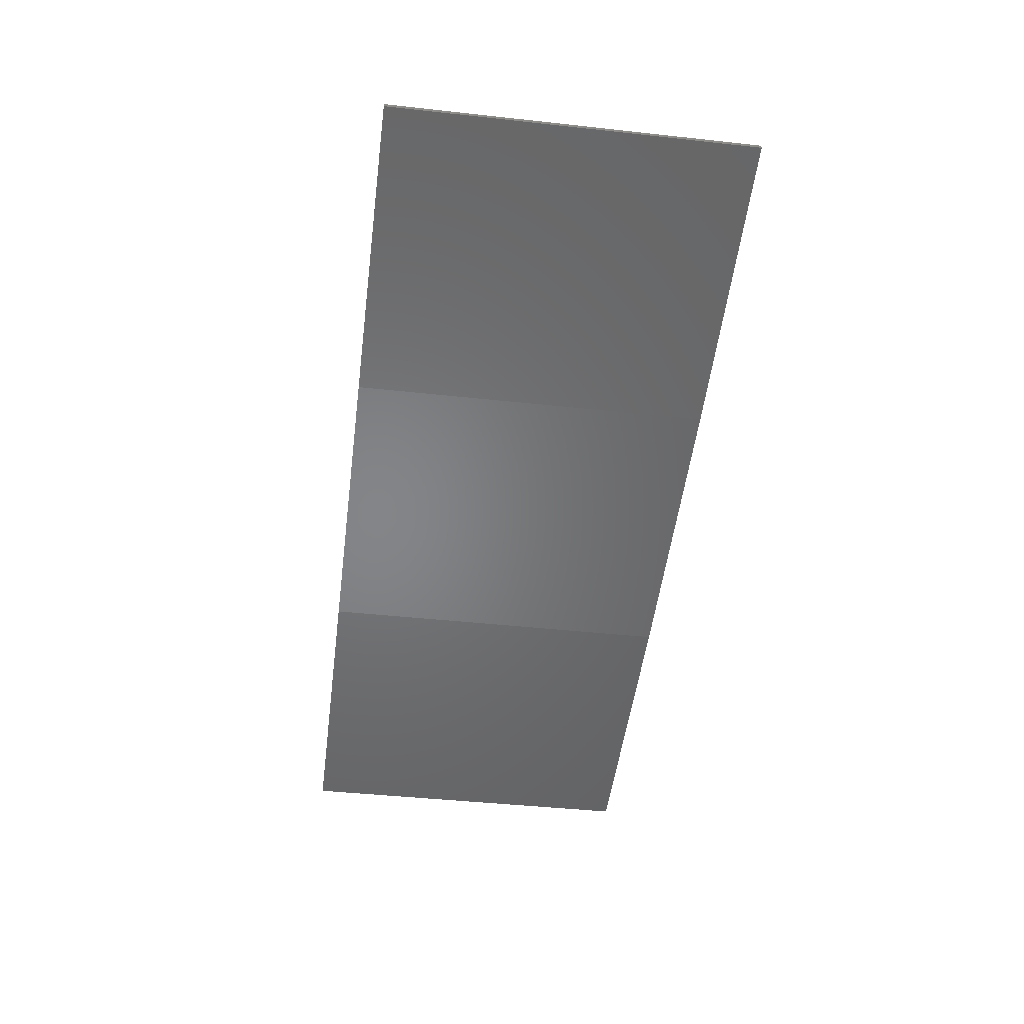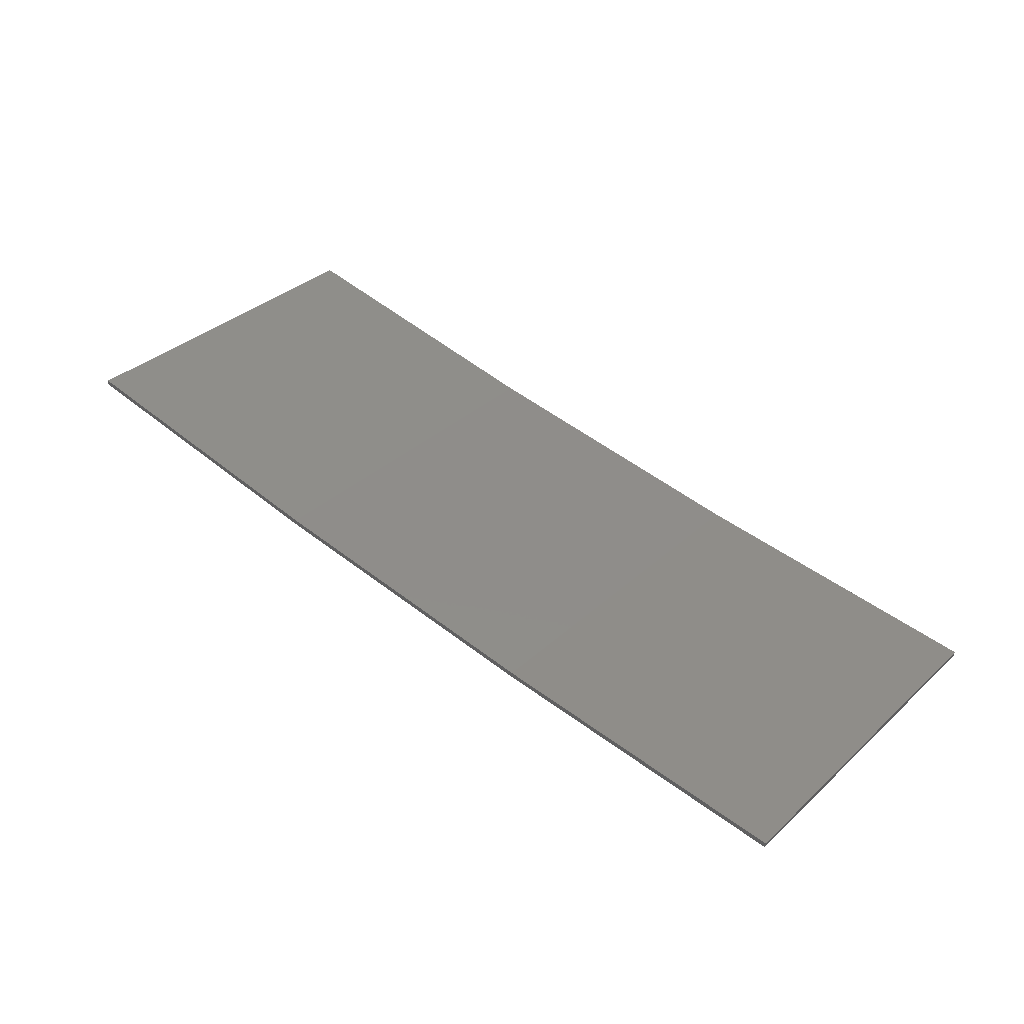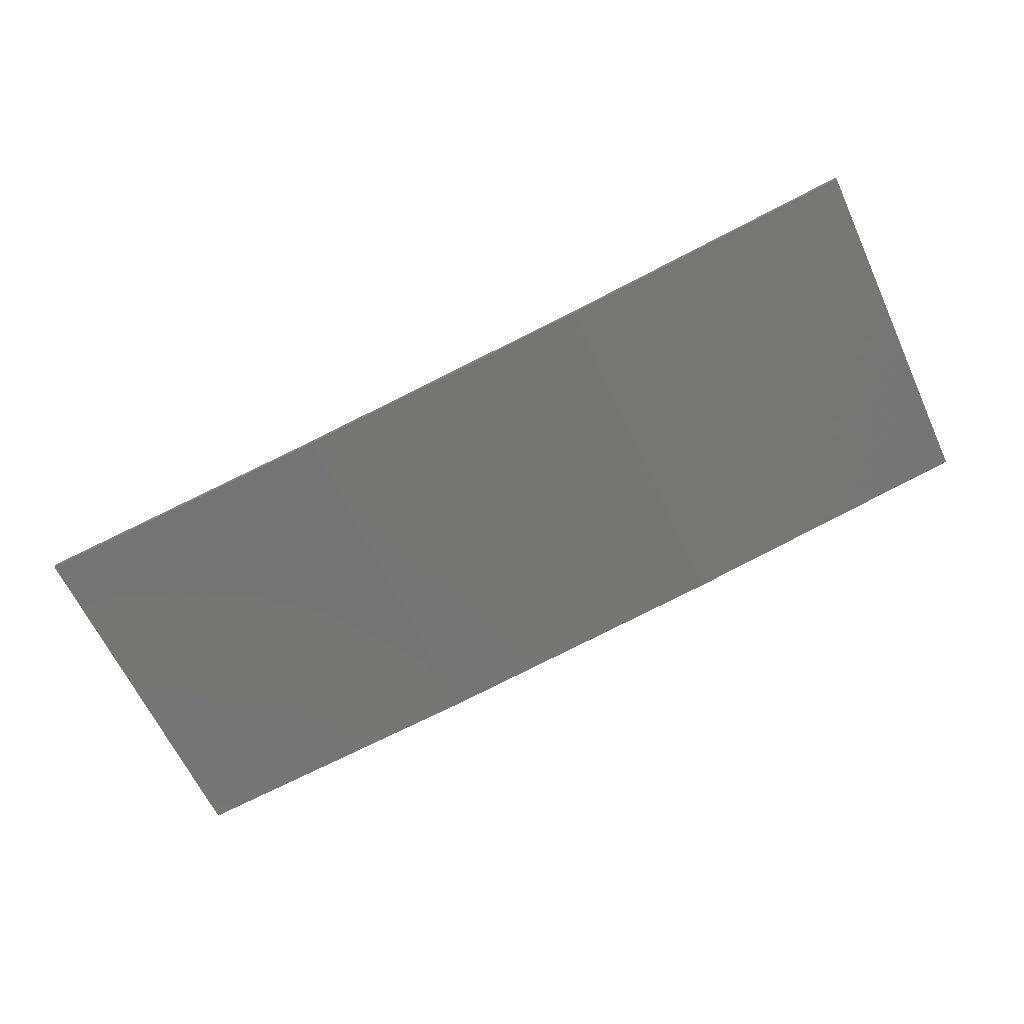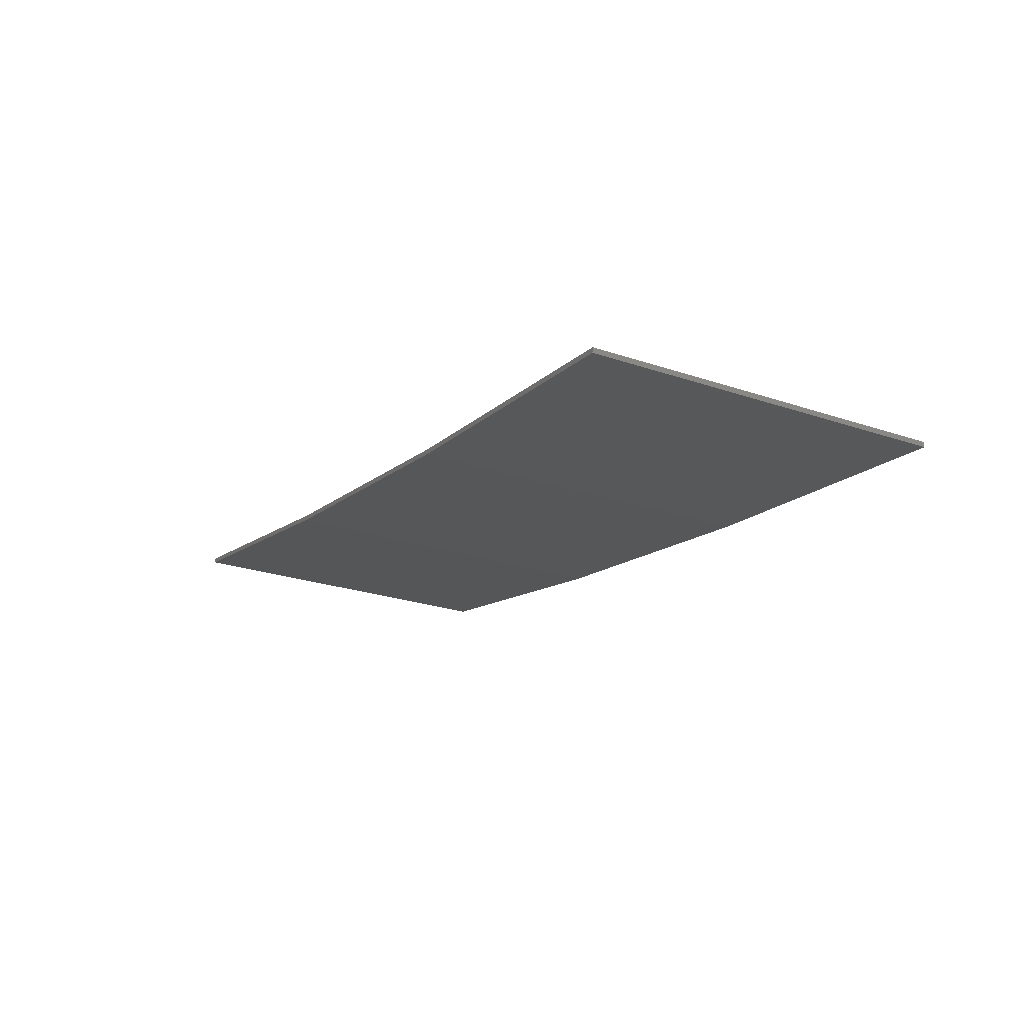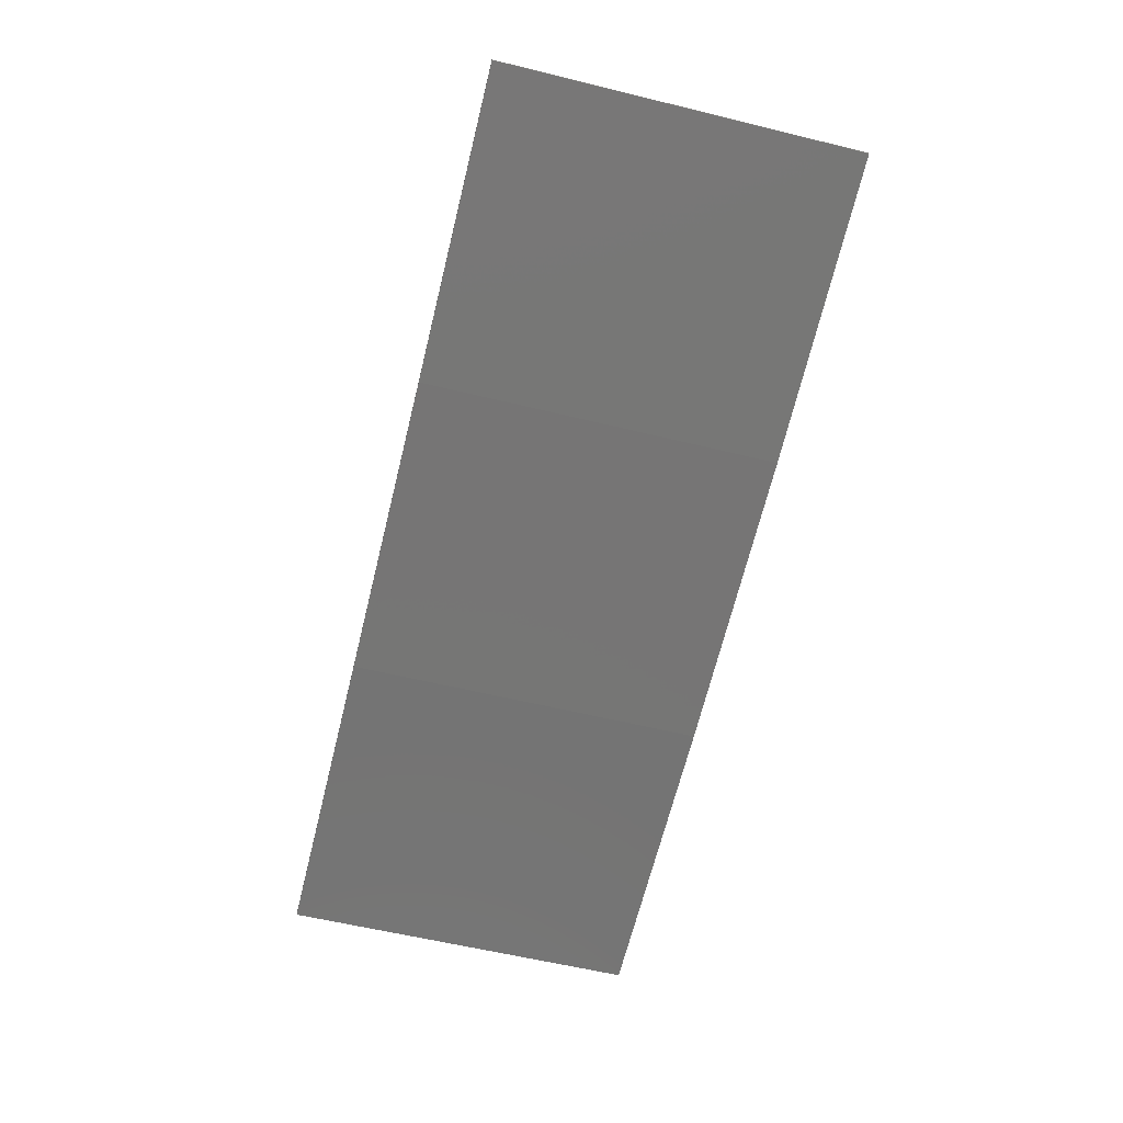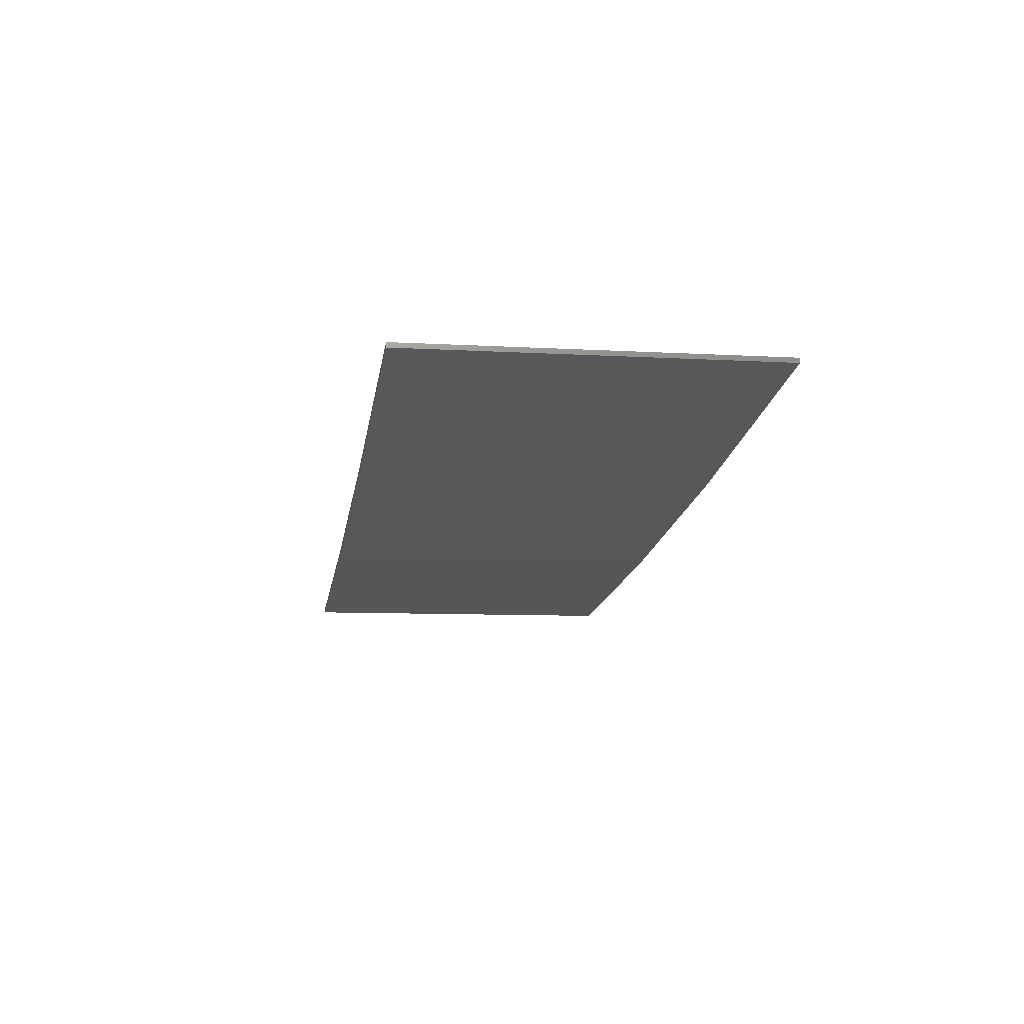
<metadata>
{"format":"stl","ext":"stl","renderer":"f3d","projection":"perspective","resolution":1024,"background":"white","views":[{"elev":-43.3,"azim":-97.4,"up":"+Y"},{"elev":35.2,"azim":40.1,"up":"+Y"},{"elev":-63.4,"azim":-155.2,"up":"+Y"},{"elev":-24.3,"azim":60.7,"up":"+Y"},{"elev":-59.1,"azim":-104.1,"up":"+Y"},{"elev":-8.2,"azim":-99.1,"up":"+Y"}]}
</metadata>
<code>
# stl→obj: 16 verts, 28 faces
v -12.92 -3.477 189
v -9.877 -3.851 189
v -9.877 -3.851 192.6
v -12.92 -3.477 192.6
v -15.95 -2.999 189
v -15.95 -2.999 192.6
v -18.96 -2.419 189
v -18.96 -2.419 192.6
v -18.95 -2.37 189
v -18.95 -2.37 192.6
v -9.872 -3.801 192.6
v -9.872 -3.801 189
v -12.91 -3.427 192.6
v -12.91 -3.427 189
v -15.94 -2.95 189
v -15.94 -2.95 192.6
f 1 2 3
f 1 3 4
f 5 4 6
f 5 1 4
f 7 6 8
f 7 5 6
f 9 7 8
f 9 8 10
f 11 12 13
f 12 14 13
f 13 15 16
f 14 15 13
f 16 9 10
f 15 9 16
f 12 11 3
f 2 12 3
f 15 5 9
f 9 5 7
f 14 1 15
f 15 1 5
f 12 2 14
f 14 2 1
f 6 16 10
f 6 10 8
f 4 13 16
f 4 16 6
f 3 11 13
f 3 13 4

</code>
